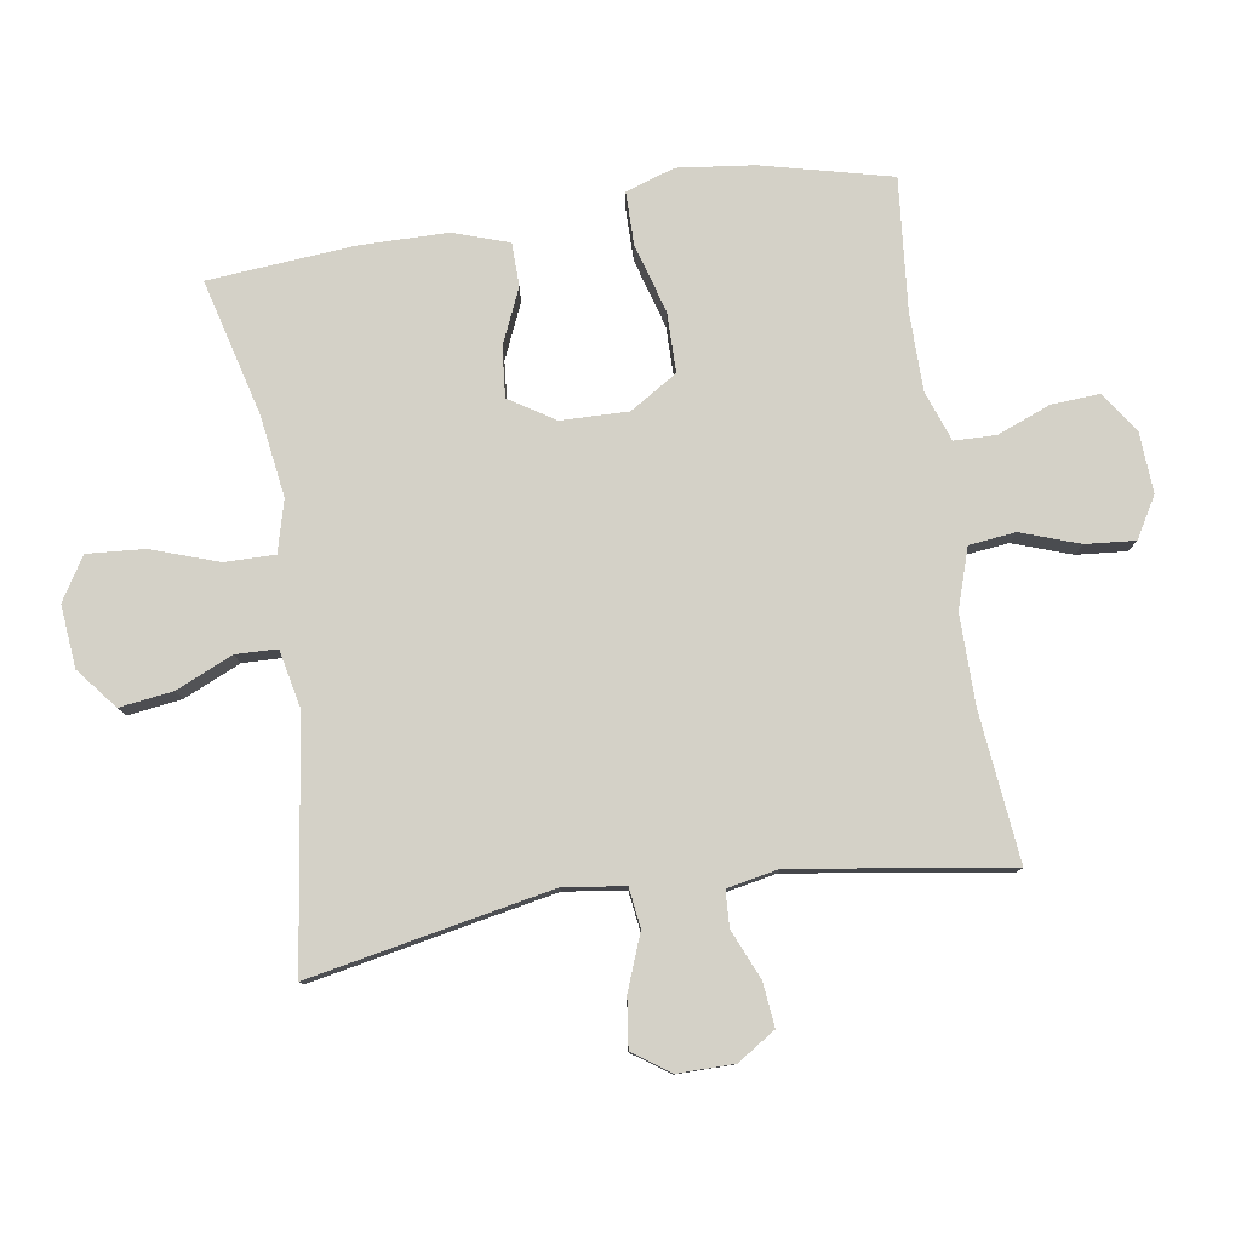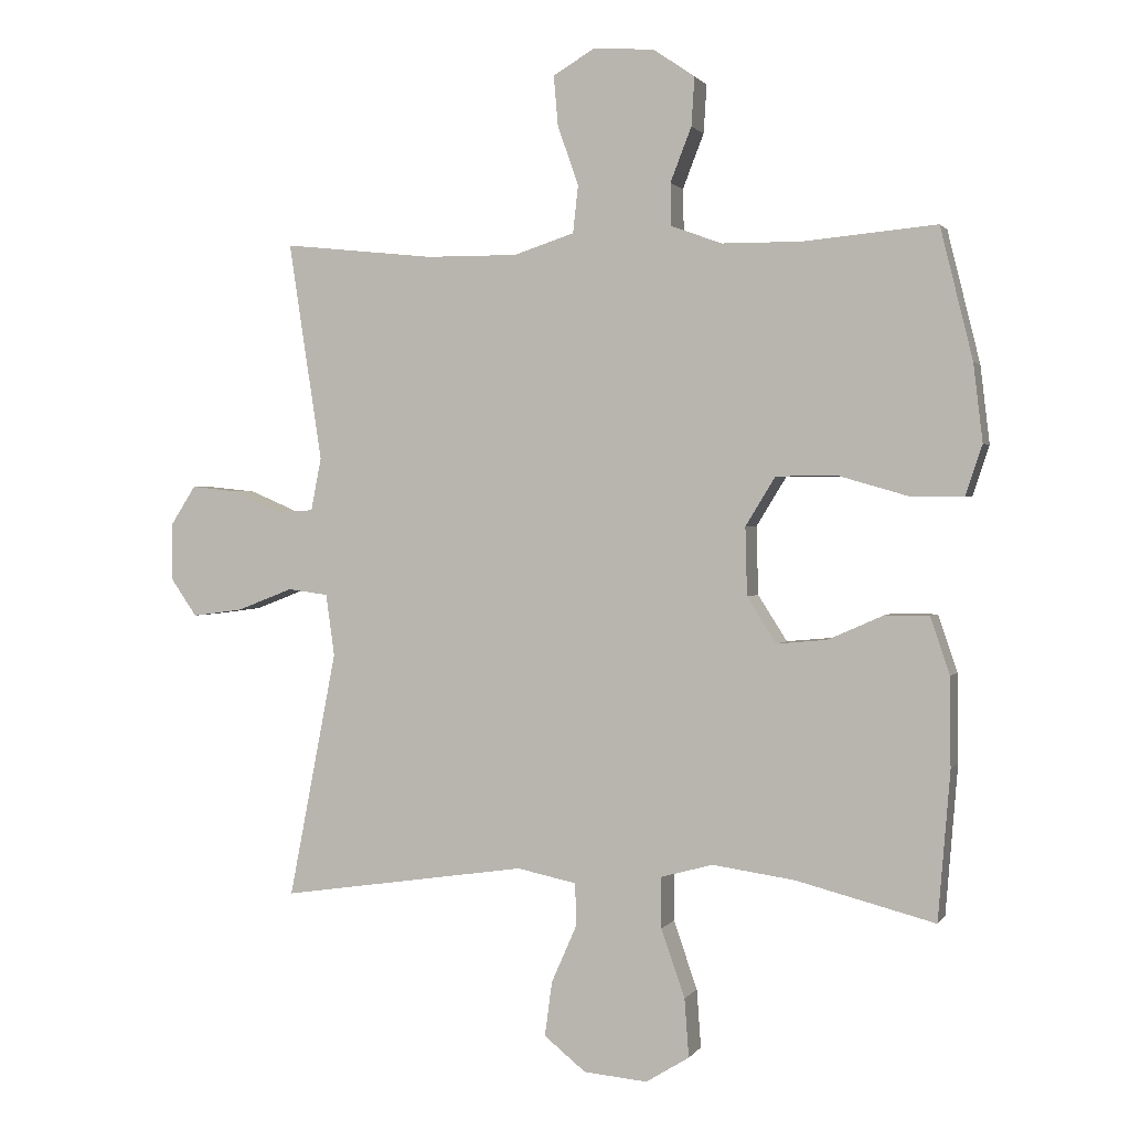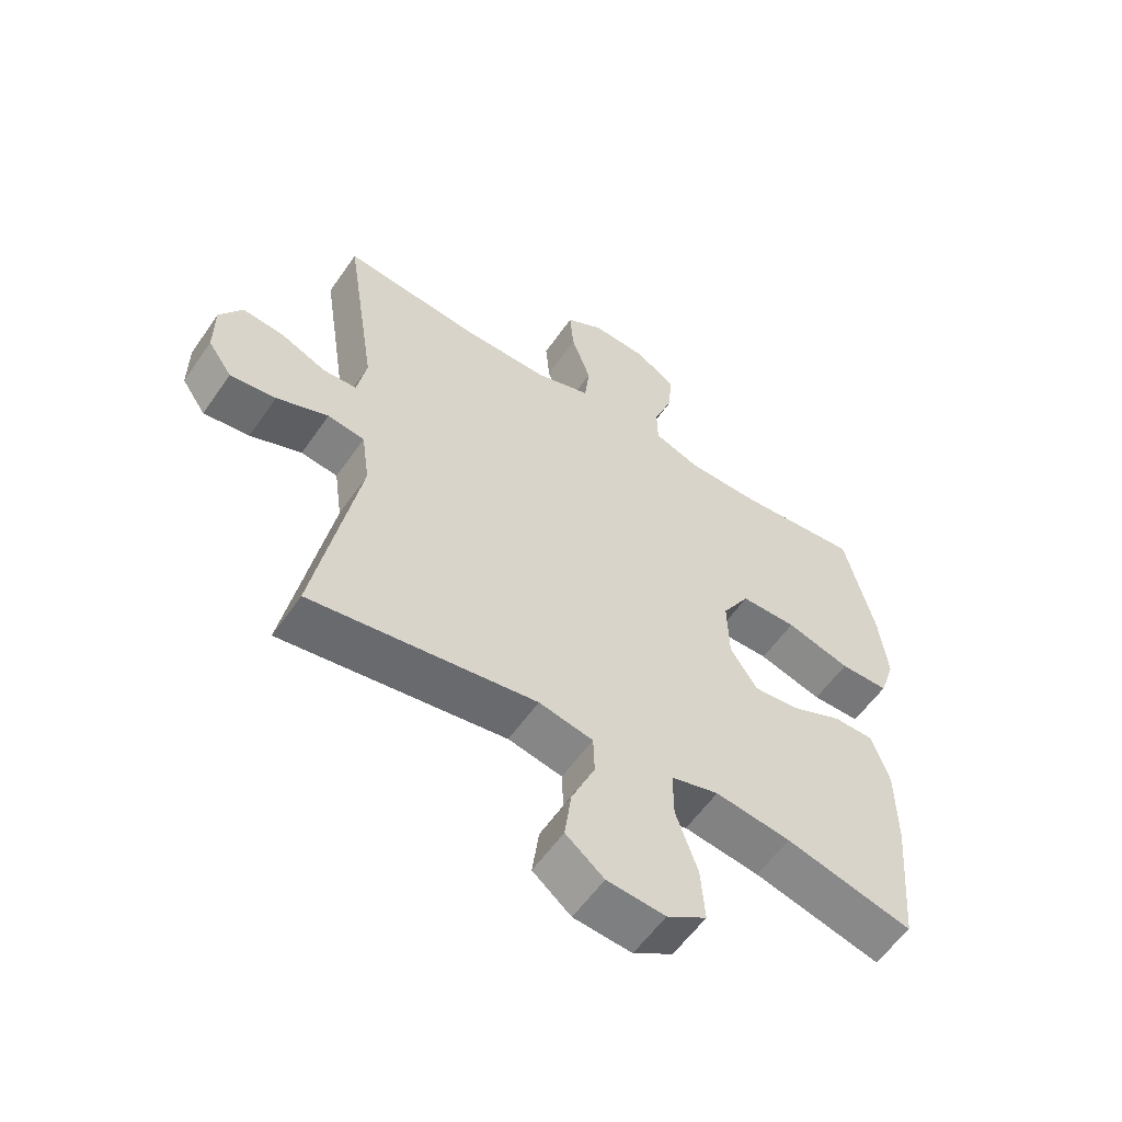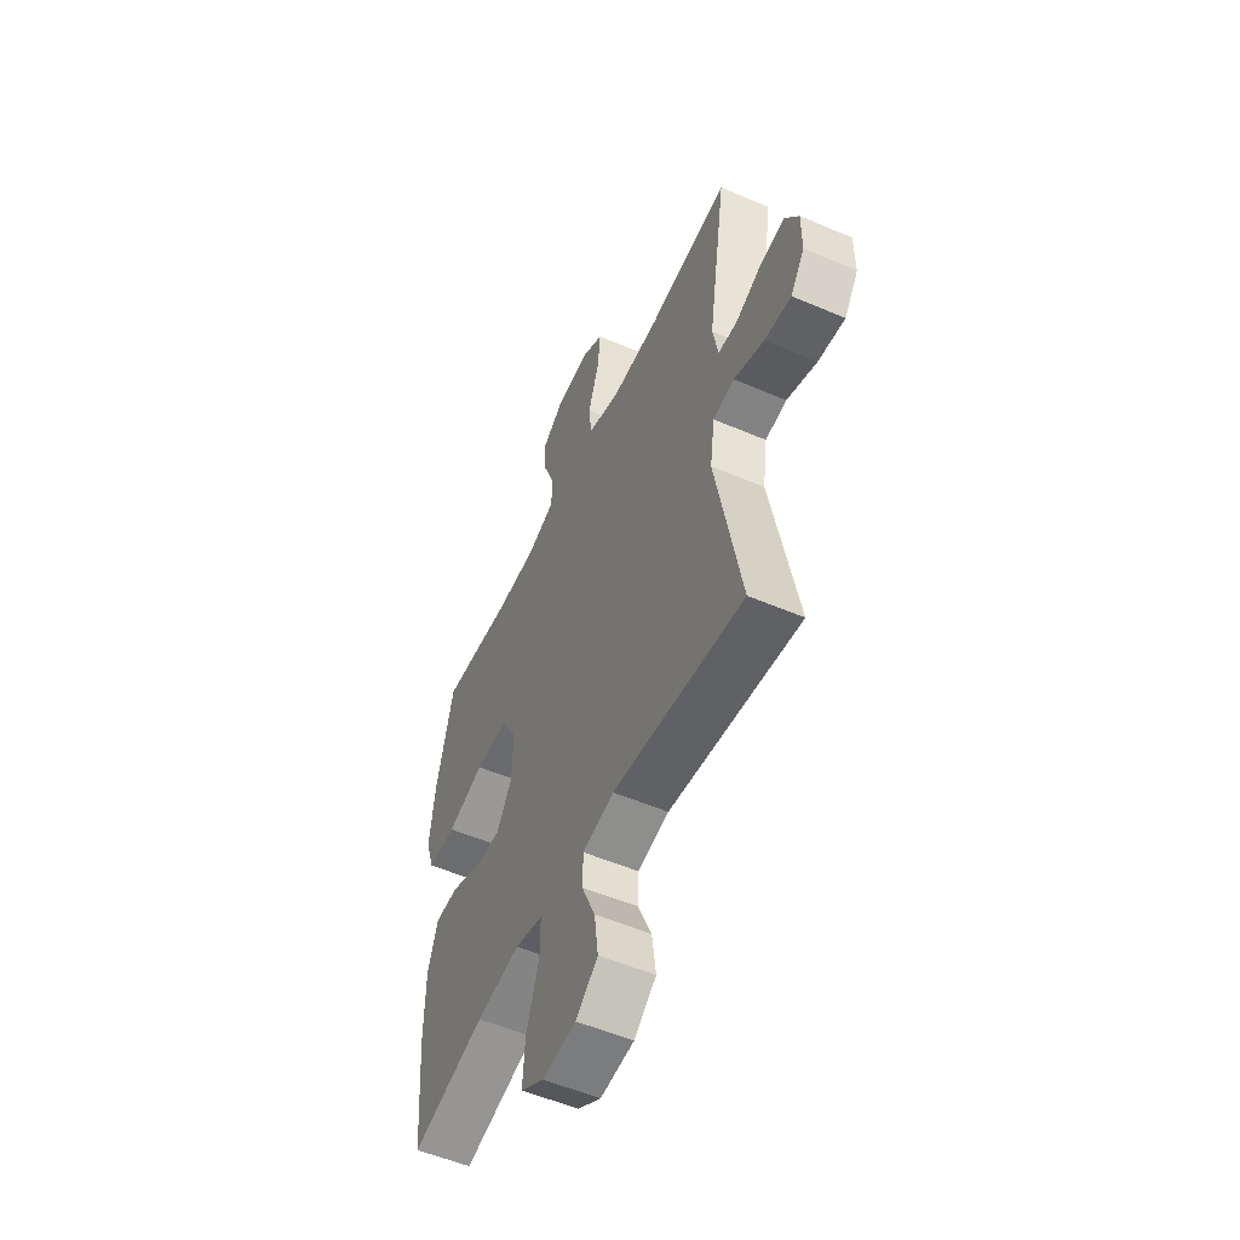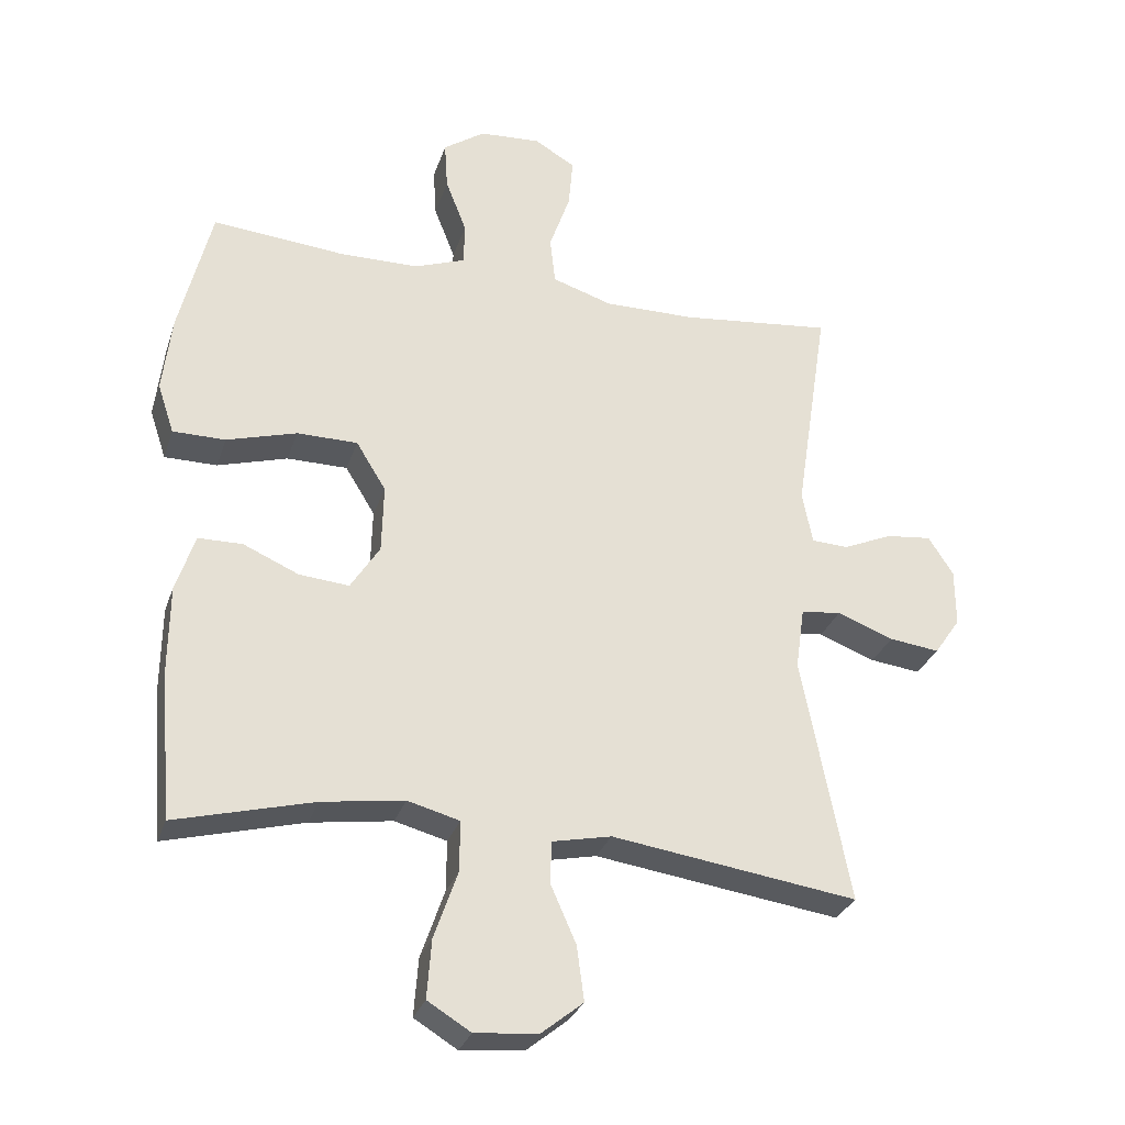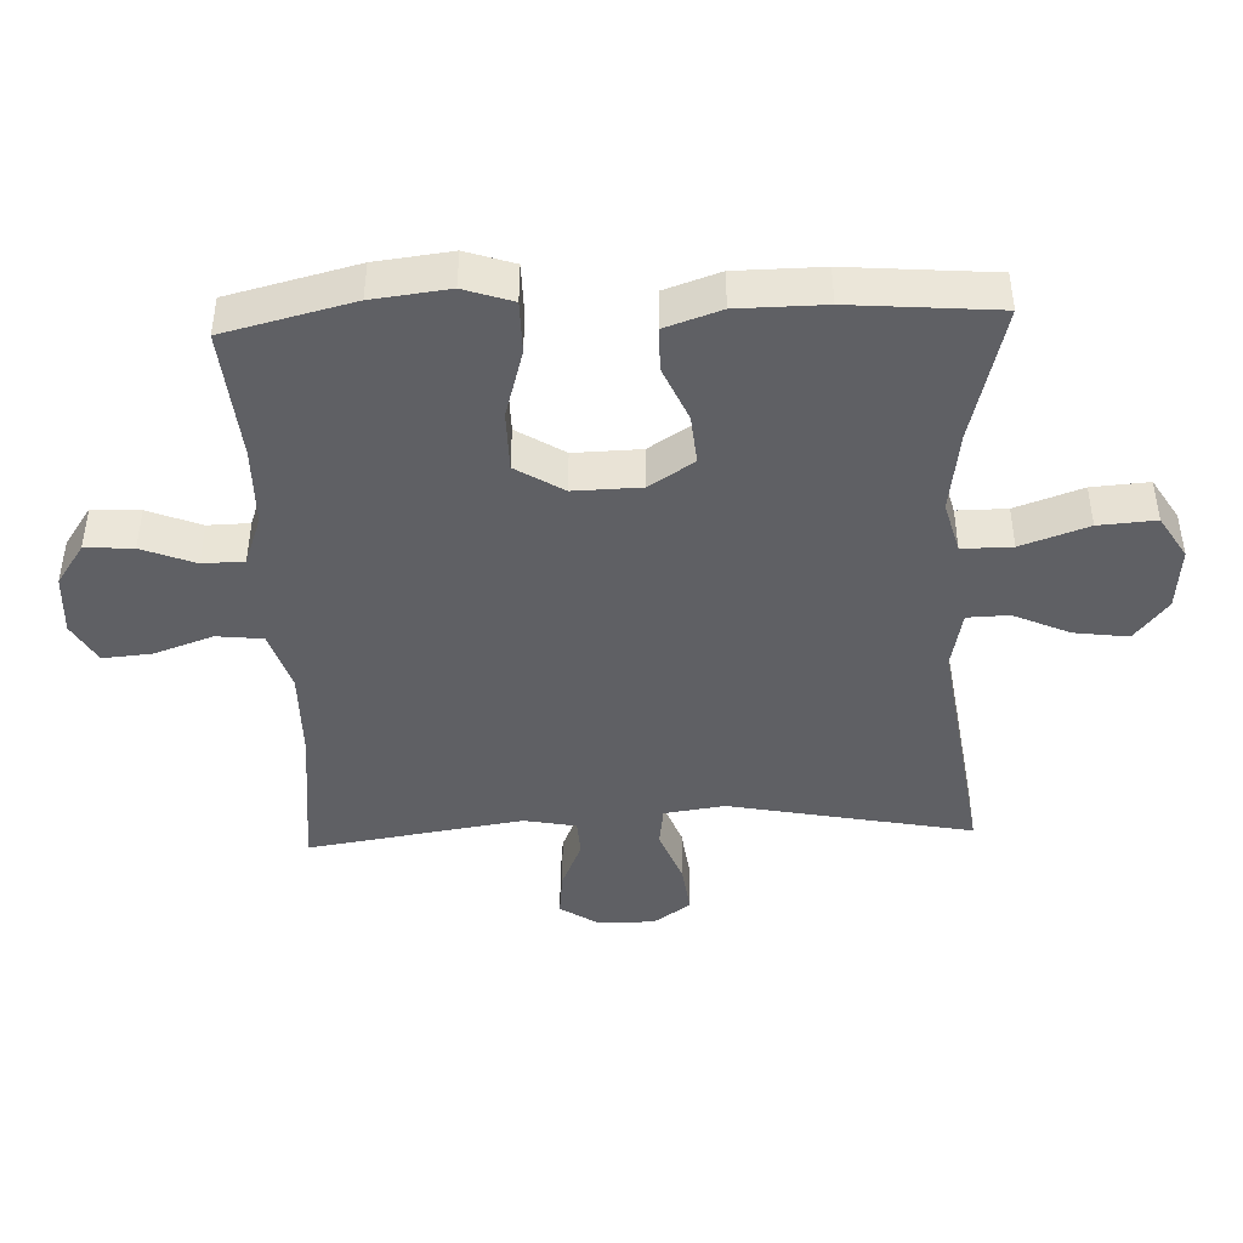
<metadata>
{"format":"obj","ext":"obj","renderer":"f3d","projection":"perspective","resolution":1024,"background":"white","views":[{"elev":79.8,"azim":-98.9,"up":"+Y"},{"elev":1.2,"azim":16.9,"up":"+Z"},{"elev":-57.3,"azim":-34.3,"up":"+Z"},{"elev":-53.8,"azim":-114.5,"up":"+Z"},{"elev":-29.3,"azim":163.4,"up":"+Z"},{"elev":-44.3,"azim":92.3,"up":"+Y"}]}
</metadata>
<code>
o path2122_path2122.001
v 0.5319 0.0375 -0.2902
v 0.5305 0.0375 -0.1573
v 0.5016 0.0375 -0.07215
v 0.4359 0.0375 -0.07137
v 0.3523 0.0375 -0.1082
v 0.2771 0.0375 -0.1151
v 0.2333 0.0375 -0.04638
v 0.2306 0.0375 0.05622
v 0.2755 0.0375 0.1292
v 0.3667 0.0375 0.1299
v 0.4719 0.0375 0.09948
v 0.5513 0.0375 0.09989
v 0.5761 0.0375 0.1744
v 0.5621 0.0375 0.2913
v 0.5136 0.0375 0.488
v 0.3139 0.0375 0.4694
v 0.1949 0.0375 0.4704
v 0.1184 0.0375 0.498
v 0.117 0.0375 0.5618
v 0.1487 0.0375 0.643
v 0.1534 0.0375 0.716
v 0.09048 0.0375 0.7589
v -0.001123 0.0375 0.7642
v -0.06276 0.0375 0.728
v -0.05618 0.0375 0.6525
v -0.02487 0.0375 0.5635
v -0.03273 0.0375 0.4925
v -0.1235 0.0375 0.4629
v -0.2605 0.0375 0.4639
v -0.4883 0.0375 0.488
v -0.4381 0.0375 0.1596
v -0.4535 0.0375 0.08005
v -0.5084 0.0375 0.07712
v -0.5835 0.0375 0.1094
v -0.6513 0.0375 0.1167
v -0.6888 0.0375 0.05829
v -0.6893 0.0375 -0.02795
v -0.6501 0.0375 -0.08476
v -0.5746 0.0375 -0.07499
v -0.49 0.0375 -0.04226
v -0.4295 0.0375 -0.05038
v -0.4165 0.0375 -0.1429
v -0.4883 0.0375 -0.5137
v -0.1185 0.0375 -0.4599
v -0.02945 0.0375 -0.4785
v -0.02747 0.0375 -0.5419
v -0.06585 0.0375 -0.6291
v -0.07677 0.0375 -0.7108
v -0.01417 0.0375 -0.7613
v 0.08105 0.0375 -0.7699
v 0.1462 0.0375 -0.7298
v 0.1397 0.0375 -0.6422
v 0.1042 0.0375 -0.5399
v 0.1036 0.0375 -0.4635
v 0.182 0.0375 -0.4423
v 0.3055 0.0375 -0.46
v 0.5136 0.0375 -0.5137
v 0.5319 -0.0375 -0.2902
v 0.5305 -0.0375 -0.1573
v 0.5016 -0.0375 -0.07215
v 0.4359 -0.0375 -0.07137
v 0.3523 -0.0375 -0.1082
v 0.2771 -0.0375 -0.1151
v 0.2333 -0.0375 -0.04638
v 0.2306 -0.0375 0.05622
v 0.2755 -0.0375 0.1292
v 0.3667 -0.0375 0.1299
v 0.4719 -0.0375 0.09948
v 0.5513 -0.0375 0.09989
v 0.5761 -0.0375 0.1744
v 0.5621 -0.0375 0.2913
v 0.5136 -0.0375 0.488
v 0.3139 -0.0375 0.4694
v 0.1949 -0.0375 0.4704
v 0.1184 -0.0375 0.498
v 0.117 -0.0375 0.5618
v 0.1487 -0.0375 0.643
v 0.1534 -0.0375 0.716
v 0.09048 -0.0375 0.7589
v -0.001123 -0.0375 0.7642
v -0.06276 -0.0375 0.728
v -0.05618 -0.0375 0.6525
v -0.02487 -0.0375 0.5635
v -0.03273 -0.0375 0.4925
v -0.1235 -0.0375 0.4629
v -0.2605 -0.0375 0.4639
v -0.4883 -0.0375 0.488
v -0.4381 -0.0375 0.1596
v -0.4535 -0.0375 0.08005
v -0.5084 -0.0375 0.07712
v -0.5835 -0.0375 0.1094
v -0.6513 -0.0375 0.1167
v -0.6888 -0.0375 0.05829
v -0.6893 -0.0375 -0.02795
v -0.6501 -0.0375 -0.08476
v -0.5746 -0.0375 -0.07499
v -0.49 -0.0375 -0.04226
v -0.4295 -0.0375 -0.05038
v -0.4165 -0.0375 -0.1429
v -0.4883 -0.0375 -0.5137
v -0.1185 -0.0375 -0.4599
v -0.02945 -0.0375 -0.4785
v -0.02747 -0.0375 -0.5419
v -0.06585 -0.0375 -0.6291
v -0.07677 -0.0375 -0.7108
v -0.01417 -0.0375 -0.7613
v 0.08105 -0.0375 -0.7699
v 0.1462 -0.0375 -0.7298
v 0.1397 -0.0375 -0.6422
v 0.1042 -0.0375 -0.5399
v 0.1036 -0.0375 -0.4635
v 0.182 -0.0375 -0.4423
v 0.3055 -0.0375 -0.46
v 0.5136 -0.0375 -0.5137
v 0.09048 0.0375 0.7589
v -0.001123 0.0375 0.7642
v -0.06276 0.0375 0.728
v -0.06276 0.0375 0.728
v 0.1534 0.0375 0.716
v -0.05618 0.0375 0.6525
v 0.1487 0.0375 0.643
v -0.02487 0.0375 0.5635
v 0.117 0.0375 0.5618
v -0.03273 0.0375 0.4925
v -0.03273 0.0375 0.4925
v 0.1184 0.0375 0.498
v 0.1184 0.0375 0.498
v 0.1949 0.0375 0.4704
v -0.1235 0.0375 0.4629
v 0.5136 0.0375 0.488
v 0.5136 0.0375 0.488
v 0.3139 0.0375 0.4694
v -0.2605 0.0375 0.4639
v -0.4883 0.0375 0.488
v -0.4883 0.0375 0.488
v 0.5621 0.0375 0.2913
v 0.5761 0.0375 0.1744
v -0.4381 0.0375 0.1596
v 0.5513 0.0375 0.09989
v 0.5513 0.0375 0.09989
v 0.2755 0.0375 0.1292
v 0.3667 0.0375 0.1299
v -0.4535 0.0375 0.08005
v -0.4535 0.0375 0.08005
v 0.4719 0.0375 0.09948
v 0.2306 0.0375 0.05622
v -0.5835 0.0375 0.1094
v -0.6513 0.0375 0.1167
v -0.6513 0.0375 0.1167
v -0.6888 0.0375 0.05829
v -0.5084 0.0375 0.07712
v -0.6893 0.0375 -0.02795
v 0.2333 0.0375 -0.04638
v -0.6501 0.0375 -0.08476
v -0.6501 0.0375 -0.08476
v -0.49 0.0375 -0.04226
v -0.4295 0.0375 -0.05038
v -0.4295 0.0375 -0.05038
v -0.5746 0.0375 -0.07499
v 0.2771 0.0375 -0.1151
v 0.2771 0.0375 -0.1151
v -0.4165 0.0375 -0.1429
v 0.5016 0.0375 -0.07215
v 0.5016 0.0375 -0.07215
v 0.4359 0.0375 -0.07137
v 0.3523 0.0375 -0.1082
v 0.5305 0.0375 -0.1573
v 0.5319 0.0375 -0.2902
v 0.182 0.0375 -0.4423
v 0.3055 0.0375 -0.46
v 0.1036 0.0375 -0.4635
v 0.1036 0.0375 -0.4635
v -0.1185 0.0375 -0.4599
v -0.02945 0.0375 -0.4785
v -0.02945 0.0375 -0.4785
v 0.1042 0.0375 -0.5399
v -0.02747 0.0375 -0.5419
v -0.4883 0.0375 -0.5137
v -0.4883 0.0375 -0.5137
v 0.5136 0.0375 -0.5137
v 0.5136 0.0375 -0.5137
v 0.1397 0.0375 -0.6422
v -0.06585 0.0375 -0.6291
v -0.07677 0.0375 -0.7108
v 0.1462 0.0375 -0.7298
v 0.1462 0.0375 -0.7298
v -0.01417 0.0375 -0.7613
v 0.08105 0.0375 -0.7699
v 0.09048 -0.0375 0.7589
v -0.001123 -0.0375 0.7642
v -0.06276 -0.0375 0.728
v -0.06276 -0.0375 0.728
v 0.1534 -0.0375 0.716
v -0.05618 -0.0375 0.6525
v 0.1487 -0.0375 0.643
v -0.02487 -0.0375 0.5635
v 0.117 -0.0375 0.5618
v -0.03273 -0.0375 0.4925
v -0.03273 -0.0375 0.4925
v 0.1184 -0.0375 0.498
v 0.1184 -0.0375 0.498
v 0.1949 -0.0375 0.4704
v -0.1235 -0.0375 0.4629
v 0.5136 -0.0375 0.488
v 0.5136 -0.0375 0.488
v 0.3139 -0.0375 0.4694
v -0.2605 -0.0375 0.4639
v -0.4883 -0.0375 0.488
v -0.4883 -0.0375 0.488
v 0.5621 -0.0375 0.2913
v 0.5761 -0.0375 0.1744
v -0.4381 -0.0375 0.1596
v 0.5513 -0.0375 0.09989
v 0.5513 -0.0375 0.09989
v 0.2755 -0.0375 0.1292
v 0.3667 -0.0375 0.1299
v -0.4535 -0.0375 0.08005
v -0.4535 -0.0375 0.08005
v 0.4719 -0.0375 0.09948
v 0.2306 -0.0375 0.05622
v -0.5835 -0.0375 0.1094
v -0.6513 -0.0375 0.1167
v -0.6513 -0.0375 0.1167
v -0.6888 -0.0375 0.05829
v -0.5084 -0.0375 0.07712
v -0.6893 -0.0375 -0.02795
v 0.2333 -0.0375 -0.04638
v -0.6501 -0.0375 -0.08476
v -0.6501 -0.0375 -0.08476
v -0.49 -0.0375 -0.04226
v -0.4295 -0.0375 -0.05038
v -0.4295 -0.0375 -0.05038
v -0.5746 -0.0375 -0.07499
v 0.2771 -0.0375 -0.1151
v 0.2771 -0.0375 -0.1151
v -0.4165 -0.0375 -0.1429
v 0.5016 -0.0375 -0.07215
v 0.5016 -0.0375 -0.07215
v 0.4359 -0.0375 -0.07137
v 0.3523 -0.0375 -0.1082
v 0.5305 -0.0375 -0.1573
v 0.5319 -0.0375 -0.2902
v 0.182 -0.0375 -0.4423
v 0.3055 -0.0375 -0.46
v 0.1036 -0.0375 -0.4635
v 0.1036 -0.0375 -0.4635
v -0.1185 -0.0375 -0.4599
v -0.02945 -0.0375 -0.4785
v -0.02945 -0.0375 -0.4785
v 0.1042 -0.0375 -0.5399
v -0.02747 -0.0375 -0.5419
v -0.4883 -0.0375 -0.5137
v -0.4883 -0.0375 -0.5137
v 0.5136 -0.0375 -0.5137
v 0.5136 -0.0375 -0.5137
v 0.1397 -0.0375 -0.6422
v -0.06585 -0.0375 -0.6291
v -0.07677 -0.0375 -0.7108
v 0.1462 -0.0375 -0.7298
v 0.1462 -0.0375 -0.7298
v -0.01417 -0.0375 -0.7613
v 0.08105 -0.0375 -0.7699
f 202 215 206
f 230 225 233
f 248 227 247
f 231 212 217
f 220 215 198
f 189 194 195
f 224 221 222
f 206 210 204
f 227 220 231
f 233 224 226
f 261 256 257
f 194 189 190
f 257 256 251
f 211 219 213
f 196 195 194
f 198 215 200
f 241 240 242
f 194 190 191
f 251 250 248
f 225 221 233
f 230 217 225
f 231 220 212
f 262 256 261
f 242 240 244
f 258 261 257
f 212 220 203
f 231 217 230
f 244 234 243
f 240 234 244
f 237 239 241
f 206 216 210
f 219 210 216
f 227 245 234
f 242 244 254
f 236 227 231
f 200 197 196
f 243 234 245
f 200 215 202
f 240 241 239
f 212 207 208
f 233 226 228
f 198 200 196
f 247 227 236
f 224 233 221
f 250 245 248
f 196 197 195
f 250 251 256
f 245 227 248
f 259 256 262
f 203 220 198
f 206 215 216
f 247 236 252
f 189 195 193
f 210 219 211
f 212 203 207
f 22 23 80 79
f 23 118 192 80
f 21 22 79 78
f 24 25 82 81
f 20 21 78 77
f 25 26 83 82
f 19 20 77 76
f 26 125 199 83
f 127 19 76 201
f 17 18 75 74
f 27 28 85 84
f 131 16 73 205
f 29 135 209 86
f 16 17 74 73
f 28 29 86 85
f 14 15 72 71
f 13 14 71 70
f 30 31 88 87
f 140 13 70 214
f 9 10 67 66
f 31 144 218 88
f 11 12 69 68
f 10 11 68 67
f 8 9 66 65
f 34 149 223 91
f 35 36 93 92
f 33 34 91 90
f 32 33 90 89
f 36 37 94 93
f 7 8 65 64
f 37 155 229 94
f 40 158 232 97
f 39 40 97 96
f 38 39 96 95
f 161 7 64 235
f 41 42 99 98
f 164 4 61 238
f 4 5 62 61
f 2 3 60 59
f 5 6 63 62
f 1 2 59 58
f 55 56 113 112
f 172 55 112 246
f 44 175 249 101
f 53 54 111 110
f 45 46 103 102
f 179 44 101 253
f 42 43 100 99
f 181 1 58 255
f 56 57 114 113
f 52 53 110 109
f 46 47 104 103
f 47 48 105 104
f 186 52 109 260
f 48 49 106 105
f 50 51 108 107
f 49 50 107 106
f 128 132 141
f 156 159 151
f 174 173 153
f 157 143 138
f 146 124 141
f 115 121 120
f 150 148 147
f 132 130 136
f 153 157 146
f 159 152 150
f 187 183 182
f 120 116 115
f 183 177 182
f 137 139 145
f 122 120 121
f 124 126 141
f 167 168 166
f 120 117 116
f 177 174 176
f 151 159 147
f 156 151 143
f 157 138 146
f 188 187 182
f 168 170 166
f 184 183 187
f 138 129 146
f 157 156 143
f 170 169 160
f 166 170 160
f 163 167 165
f 132 136 142
f 145 142 136
f 153 160 171
f 168 180 170
f 162 157 153
f 126 122 123
f 169 171 160
f 126 128 141
f 166 165 167
f 138 134 133
f 159 154 152
f 124 122 126
f 173 162 153
f 150 147 159
f 176 174 171
f 122 121 123
f 176 182 177
f 171 174 153
f 185 188 182
f 129 124 146
f 132 142 141
f 173 178 162
f 115 119 121
f 136 137 145
f 138 133 129

</code>
